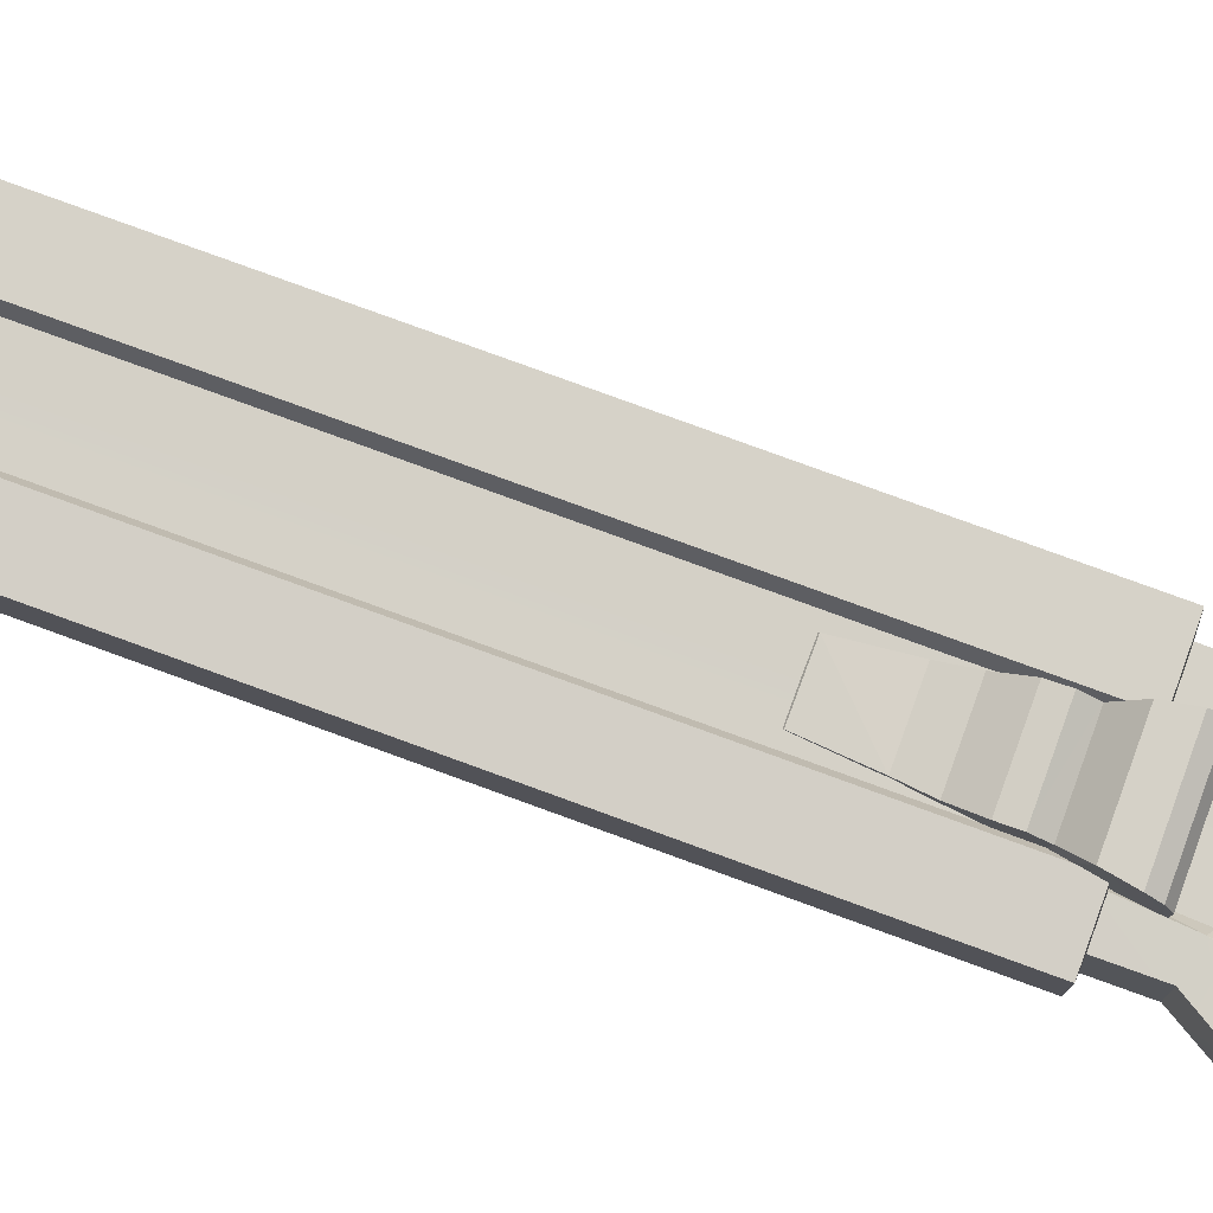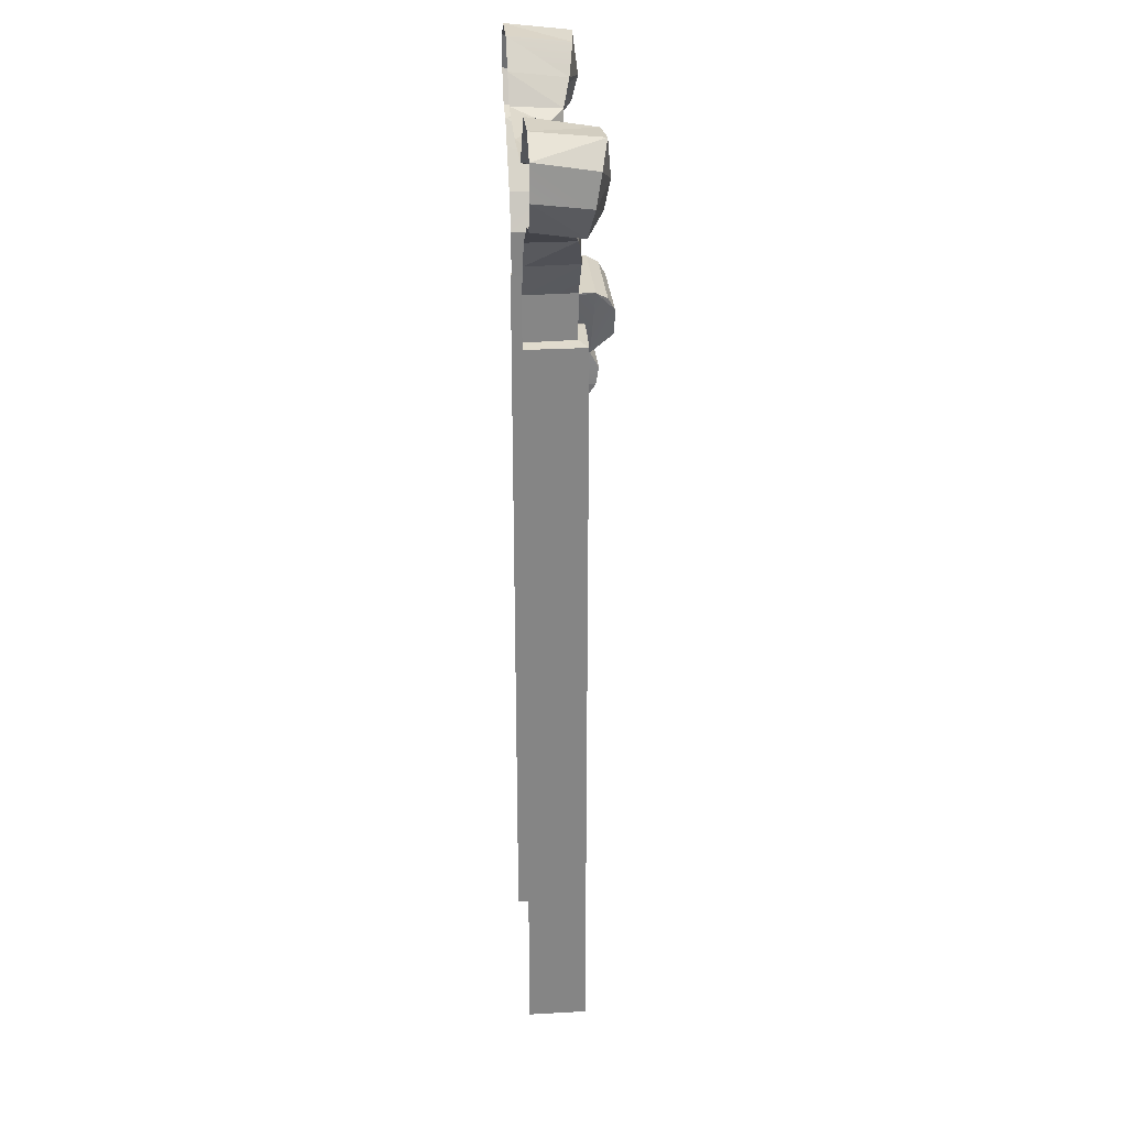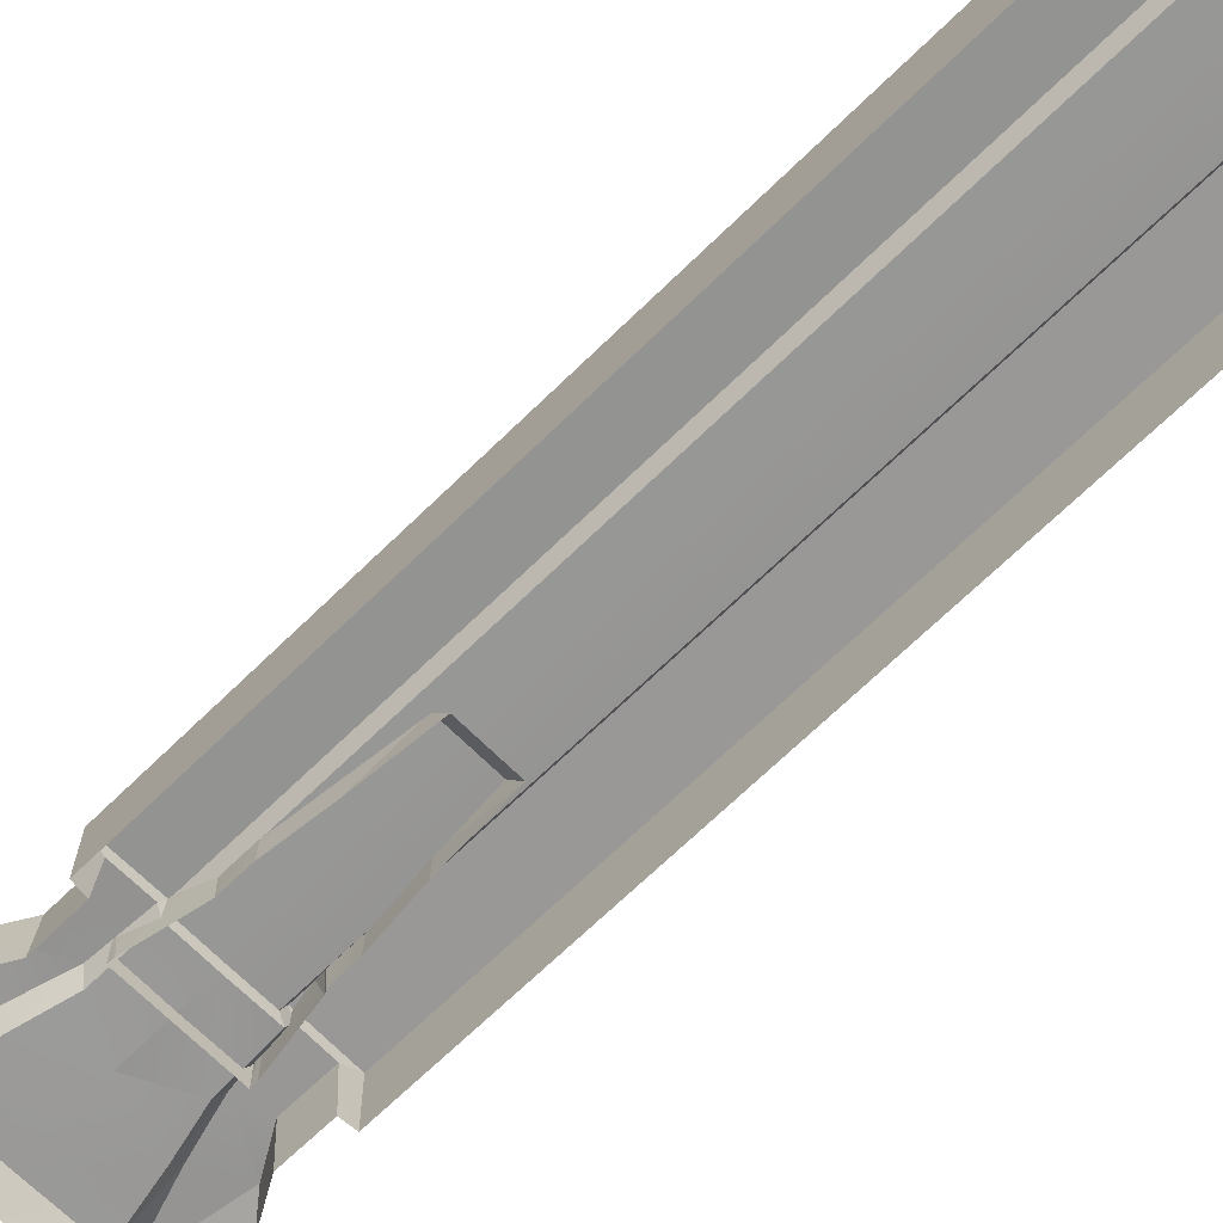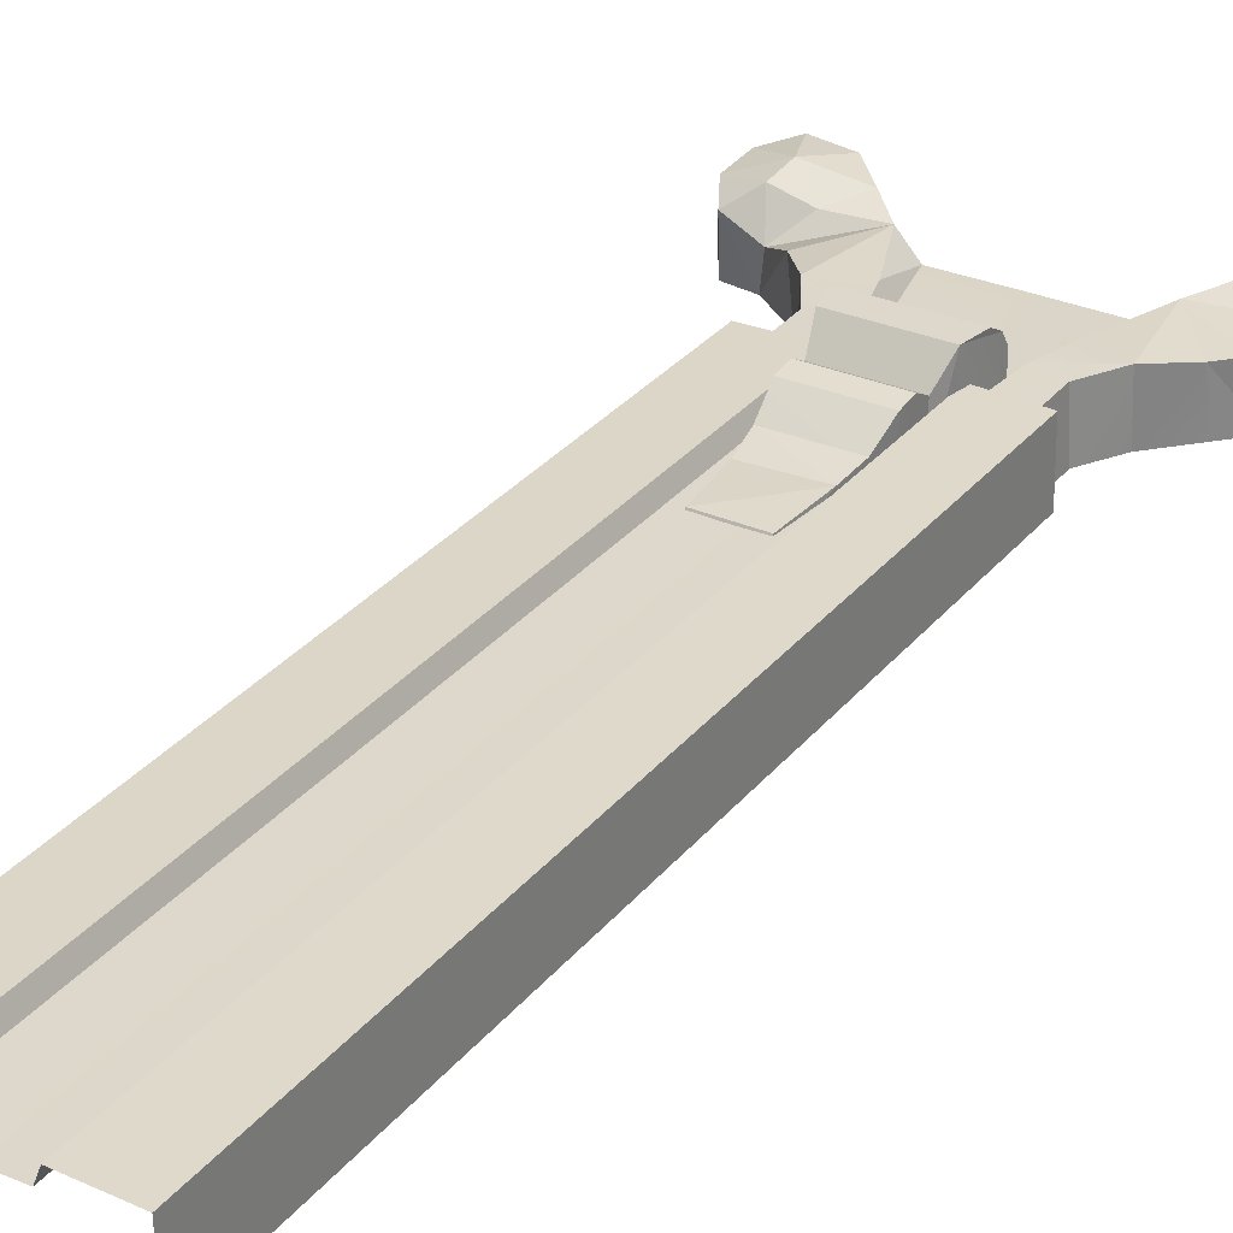
<metadata>
{"format":"obj","ext":"obj","renderer":"f3d","projection":"perspective","resolution":1024,"background":"white","views":[{"elev":79.5,"azim":110.0,"up":"+Z"},{"elev":28.6,"azim":-94.6,"up":"+Y"},{"elev":-67.6,"azim":-45.5,"up":"+Z"},{"elev":30.7,"azim":31.7,"up":"+Z"}]}
</metadata>
<code>
g Libel_Pillar_Deco
v -0.466 2.016 -0.3036
v -0.3851 1.878 -0.07777
v -0.4889 1.98 -0.04595
v -0.5812 2.136 -0.3036
v -0.6055 2.098 -0.02332
v -0.3851 1.878 -0.07777
v -0.466 2.016 -0.3036
v -0.3726 1.895 -0.3036
v -0.8075 1.741 -0.08747
v -0.9074 1.914 -0.3036
v -0.8839 1.878 -0.06338
v -0.9074 1.914 -0.3036
v -0.8075 1.741 -0.08747
v -0.8242 1.778 -0.3036
v -0.7738 2.139 -0.3036
v -0.6055 2.098 -0.02332
v -0.7656 2.108 -0.01196
v -0.6055 2.098 -0.02332
v -0.7738 2.139 -0.3036
v -0.5812 2.136 -0.3036
v -0.7656 2.108 -0.01196
v -0.8903 2.062 -0.3036
v -0.7738 2.139 -0.3036
v -0.8903 2.062 -0.3036
v -0.7656 2.108 -0.01196
v -0.8674 2.013 -0.03938
v -0.8839 1.878 -0.06338
v -0.8903 2.062 -0.3036
v -0.8674 2.013 -0.03938
v -0.9074 1.914 -0.3036
v -0.6989 1.932 0.008047
v -0.5853 1.85 -0.07378
v -0.7143 1.816 -0.01892
v -0.3851 1.878 -0.07777
v -0.4383 1.507 -0.07428
v -0.5528 1.642 -0.09521
v -0.4383 1.507 -0.07428
v -0.3851 1.878 -0.07777
v -0.2667 1.589 -0.07768
v -0.2076 1.381 -0.07553
v -0.1959 1.156 -0.07584
v -0.3513 1.355 -0.07848
v -0.352 1.156 -0.07975
v -0.4383 1.507 -0.07428
v 0.003333 1.873 -0.3036
v -0.2832 1.841 -0.1466
v -0.3726 1.895 -0.3036
v -0.2832 1.841 -0.1466
v 0.003333 1.873 -0.3036
v 0.003333 1.843 -0.147
v 0.3045 1.841 -0.1466
v -0.6055 2.098 -0.02332
v -0.6989 1.932 0.008047
v -0.7656 2.108 -0.01196
v -0.7656 2.108 -0.01196
v -0.6989 1.932 0.008047
v -0.8674 2.013 -0.03938
v -0.8674 2.013 -0.03938
v -0.6989 1.932 0.008047
v -0.8839 1.878 -0.06338
v -0.8839 1.878 -0.06338
v -0.7143 1.816 -0.01892
v -0.8075 1.741 -0.08747
v -0.5853 1.85 -0.07378
v -0.4889 1.98 -0.04595
v -0.3851 1.878 -0.07777
v -0.5853 1.85 -0.07378
v -0.6989 1.932 0.008047
v -0.4889 1.98 -0.04595
v -0.5528 1.642 -0.09521
v -0.6944 1.756 -0.3011
v -0.6721 1.74 -0.1563
v -0.6944 1.756 -0.3011
v -0.5528 1.642 -0.09521
v -0.523 1.631 -0.3036
v -0.6721 1.74 -0.1563
v -0.5853 1.85 -0.07378
v -0.3851 1.878 -0.07777
v -0.6721 1.74 -0.1563
v -0.7143 1.816 -0.01892
v -0.5853 1.85 -0.07378
v -0.7143 1.816 -0.01892
v -0.8839 1.878 -0.06338
v -0.6989 1.932 0.008047
v -0.6989 1.932 0.008047
v -0.6055 2.098 -0.02332
v -0.4889 1.98 -0.04595
v -0.6944 1.756 -0.3011
v -0.8075 1.741 -0.08747
v -0.6721 1.74 -0.1563
v -0.8075 1.741 -0.08747
v -0.6944 1.756 -0.3011
v -0.8242 1.778 -0.3036
v -0.8075 1.741 -0.08747
v -0.7143 1.816 -0.01892
v -0.6721 1.74 -0.1563
v -0.5528 1.642 -0.09521
v -0.4474 1.506 -0.3036
v -0.523 1.631 -0.3036
v -0.4474 1.506 -0.3036
v -0.5528 1.642 -0.09521
v -0.4383 1.507 -0.07428
v -0.4383 1.507 -0.07428
v -0.3652 1.357 -0.3036
v -0.4474 1.506 -0.3036
v -0.3513 1.355 -0.07848
v -0.3513 1.355 -0.07848
v -0.3659 1.157 -0.3036
v -0.3652 1.357 -0.3036
v -0.352 1.156 -0.07975
v 0.003333 1.502 -0.1399
v -0.1783 1.402 -0.134
v -0.2245 1.588 -0.1395
v 0.003333 1.843 -0.147
v -0.2832 1.841 -0.1466
v 0.003333 1.156 -0.1377
v -0.1765 1.156 -0.1339
v 0.2525 1.588 -0.1395
v 0.2063 1.402 -0.134
v 0.3045 1.841 -0.1466
v 0.003333 1.502 -0.1399
v 0.1961 1.156 -0.1339
v -0.6721 1.74 -0.1563
v -0.3851 1.878 -0.07777
v -0.5528 1.642 -0.09521
v -0.3726 1.895 -0.3036
v -0.2832 1.841 -0.1466
v -0.3851 1.878 -0.07777
v -0.2832 1.841 -0.1466
v -0.2667 1.589 -0.07768
v -0.3851 1.878 -0.07777
v -0.2667 1.589 -0.07768
v -0.2832 1.841 -0.1466
v -0.2245 1.588 -0.1395
v -0.2076 1.381 -0.07553
v -0.2076 1.381 -0.07553
v -0.2245 1.588 -0.1395
v -0.1783 1.402 -0.134
v -0.2076 1.381 -0.07553
v -0.1765 1.156 -0.1339
v -0.1959 1.156 -0.07584
v -0.1765 1.156 -0.1339
v -0.2076 1.381 -0.07553
v -0.1783 1.402 -0.134
v -0.1959 1.156 -0.07584
v -0.4235 1.151 -0.04143
v -0.352 1.156 -0.07975
v -0.1726 1.151 -0.03515
v -0.352 1.156 -0.07975
v -0.4268 1.152 -0.3043
v -0.3659 1.157 -0.3036
v -0.4235 1.151 -0.04143
v 0.003333 1.156 -0.1377
v -0.1485 1.151 -0.09316
v -0.1765 1.156 -0.1339
v 0.003333 1.151 -0.09494
v 0.1706 1.151 -0.09316
v 0.1961 1.156 -0.1339
v -0.1765 1.156 -0.1339
v -0.1726 1.151 -0.03515
v -0.1959 1.156 -0.07584
v -0.1485 1.151 -0.09316
v -0.1726 1.151 -0.03515
v -0.4235 -2.236 -0.04143
v -0.4235 1.151 -0.04143
v -0.1726 -2.236 -0.03515
v -0.4235 1.151 -0.04143
v -0.4268 -2.234 -0.3043
v -0.4268 1.152 -0.3043
v -0.4235 -2.236 -0.04143
v 0.003333 1.151 -0.09494
v -0.1485 -2.236 -0.09316
v -0.1485 1.151 -0.09316
v 0.003333 -2.236 -0.09494
v 0.1706 -2.236 -0.09316
v 0.1706 1.151 -0.09316
v -0.1485 1.151 -0.09316
v -0.1726 -2.236 -0.03515
v -0.1726 1.151 -0.03515
v -0.1485 -2.236 -0.09316
v 0.466 2.016 -0.3036
v 0.3938 1.878 -0.07777
v 0.3813 1.895 -0.3036
v 0.3938 1.878 -0.07777
v 0.466 2.016 -0.3036
v 0.4889 1.98 -0.04595
v 0.5812 2.136 -0.3036
v 0.6055 2.098 -0.02332
v 0.4889 1.98 -0.04595
v 0.466 2.016 -0.3036
v 0.8075 1.741 -0.08747
v 0.9074 1.914 -0.3036
v 0.8242 1.778 -0.3036
v 0.9074 1.914 -0.3036
v 0.8075 1.741 -0.08747
v 0.8839 1.878 -0.06338
v 0.7738 2.139 -0.3036
v 0.6055 2.098 -0.02332
v 0.5812 2.136 -0.3036
v 0.6055 2.098 -0.02332
v 0.7738 2.139 -0.3036
v 0.7656 2.108 -0.01196
v 0.7656 2.108 -0.01196
v 0.8903 2.062 -0.3036
v 0.8674 2.013 -0.03938
v 0.8903 2.062 -0.3036
v 0.7656 2.108 -0.01196
v 0.7738 2.139 -0.3036
v 0.8839 1.878 -0.06338
v 0.8903 2.062 -0.3036
v 0.9074 1.914 -0.3036
v 0.8674 2.013 -0.03938
v 0.6989 1.932 0.008047
v 0.7143 1.816 -0.01892
v 0.5853 1.895 -0.07378
v 0.3938 1.878 -0.07777
v 0.4496 1.507 -0.07428
v 0.2947 1.589 -0.07768
v 0.2356 1.381 -0.07553
v 0.358 1.355 -0.07848
v 0.2187 1.156 -0.07584
v 0.3587 1.156 -0.07975
v 0.4496 1.507 -0.07428
v 0.4496 1.507 -0.07428
v 0.3938 1.878 -0.07777
v 0.5727 1.641 -0.09521
v 0.3045 1.841 -0.1466
v 0.003333 1.873 -0.3036
v 0.3813 1.895 -0.3036
v 0.6055 2.098 -0.02332
v 0.7656 2.108 -0.01196
v 0.6989 1.932 0.008047
v 0.7656 2.108 -0.01196
v 0.8674 2.013 -0.03938
v 0.6989 1.932 0.008047
v 0.8674 2.013 -0.03938
v 0.8839 1.878 -0.06338
v 0.6989 1.932 0.008047
v 0.8839 1.878 -0.06338
v 0.8075 1.741 -0.08747
v 0.7143 1.816 -0.01892
v 0.5853 1.895 -0.07378
v 0.3938 1.878 -0.07777
v 0.4889 1.98 -0.04595
v 0.5853 1.895 -0.07378
v 0.4889 1.98 -0.04595
v 0.6989 1.932 0.008047
v 0.5727 1.641 -0.09521
v 0.6956 1.755 -0.3036
v 0.5976 1.653 -0.3036
v 0.6956 1.755 -0.3036
v 0.5727 1.641 -0.09521
v 0.6803 1.74 -0.08918
v 0.6803 1.74 -0.08918
v 0.3938 1.878 -0.07777
v 0.5853 1.895 -0.07378
v 0.5727 1.641 -0.09521
v 0.6803 1.74 -0.08918
v 0.5853 1.895 -0.07378
v 0.7143 1.816 -0.01892
v 0.7143 1.816 -0.01892
v 0.6989 1.932 0.008047
v 0.8839 1.878 -0.06338
v 0.6989 1.932 0.008047
v 0.4889 1.98 -0.04595
v 0.6055 2.098 -0.02332
v 0.6956 1.755 -0.3036
v 0.8075 1.741 -0.08747
v 0.8242 1.778 -0.3036
v 0.8075 1.741 -0.08747
v 0.6956 1.755 -0.3036
v 0.6803 1.74 -0.08918
v 0.8075 1.741 -0.08747
v 0.6803 1.74 -0.08918
v 0.7143 1.816 -0.01892
v 0.5727 1.641 -0.09521
v 0.4587 1.506 -0.3036
v 0.4496 1.507 -0.07428
v 0.5976 1.653 -0.3036
v 0.4496 1.507 -0.07428
v 0.3719 1.357 -0.3036
v 0.358 1.355 -0.07848
v 0.4587 1.506 -0.3036
v 0.358 1.355 -0.07848
v 0.3726 1.157 -0.3036
v 0.3587 1.156 -0.07975
v 0.3719 1.357 -0.3036
v 0.3813 1.895 -0.3036
v 0.3938 1.878 -0.07777
v 0.3045 1.841 -0.1466
v 0.3045 1.841 -0.1466
v 0.2947 1.589 -0.07768
v 0.2525 1.588 -0.1395
v 0.2947 1.589 -0.07768
v 0.3045 1.841 -0.1466
v 0.3938 1.878 -0.07777
v 0.2525 1.588 -0.1395
v 0.2356 1.381 -0.07553
v 0.2063 1.402 -0.134
v 0.2356 1.381 -0.07553
v 0.2525 1.588 -0.1395
v 0.2947 1.589 -0.07768
v 0.2356 1.381 -0.07553
v 0.1961 1.156 -0.1339
v 0.2063 1.402 -0.134
v 0.1961 1.156 -0.1339
v 0.2356 1.381 -0.07553
v 0.2187 1.156 -0.07584
v 0.2187 1.156 -0.07584
v 0.4302 1.151 -0.04143
v 0.1933 1.151 -0.03515
v 0.3587 1.156 -0.07975
v 0.3587 1.156 -0.07975
v 0.4335 1.152 -0.3043
v 0.4302 1.151 -0.04143
v 0.3726 1.157 -0.3036
v 0.1961 1.156 -0.1339
v 0.1933 1.151 -0.03515
v 0.1706 1.151 -0.09316
v 0.2187 1.156 -0.07584
v 0.1933 1.151 -0.03515
v 0.4302 -2.236 -0.04143
v 0.1933 -2.236 -0.03515
v 0.4302 1.151 -0.04143
v 0.4302 1.151 -0.04143
v 0.4335 -2.234 -0.3043
v 0.4302 -2.236 -0.04143
v 0.4335 1.152 -0.3043
v 0.1706 1.151 -0.09316
v 0.1933 -2.236 -0.03515
v 0.1706 -2.236 -0.09316
v 0.1933 1.151 -0.03515
v -0.09879 0.4003 -0.08815
v 0.1442 0.6404 -0.07762
v 0.1241 0.3985 -0.08815
v 0.1442 0.6404 -0.07762
v -0.09879 0.4003 -0.08815
v -0.124 0.6404 -0.08694
v 0.1735 1.015 -0.01312
v -0.1737 1.105 0.08275
v 0.1993 1.105 0.08277
v -0.149 1.015 -0.0132
v 0.1442 0.6404 -0.07762
v -0.1369 0.7598 -0.05863
v 0.1599 0.7598 -0.05659
v -0.1369 0.7598 -0.05863
v 0.1442 0.6404 -0.07762
v -0.124 0.6404 -0.08694
v 0.1599 0.7598 -0.05659
v -0.1494 0.8726 0.01228
v 0.1729 0.8726 0.01228
v -0.1369 0.7598 -0.05863
v 0.1729 0.8726 0.01228
v -0.1493 0.9485 0.02367
v 0.1738 0.9485 0.02367
v -0.1494 0.8726 0.01228
v 0.1738 0.9485 0.02367
v -0.149 1.015 -0.0132
v 0.1735 1.015 -0.01312
v -0.1493 0.9485 0.02367
v -0.2033 1.295 -0.1945
v 0.2279 1.295 0.004537
v -0.2022 1.295 0.004538
v 0.2287 1.295 -0.1945
v -0.2016 1.268 -0.1951
v -0.149 1.015 -0.0132
v -0.149 1.009 -0.1952
v -0.2022 1.295 0.004538
v -0.149 1.015 -0.0132
v -0.1933 1.216 0.08424
v -0.1737 1.105 0.08275
v -0.2022 1.295 0.004538
v -0.1933 1.216 0.08424
v -0.2022 1.295 0.004538
v -0.1988 1.267 0.05469
v -0.2033 1.295 -0.1945
v -0.2016 1.268 -0.1951
v 0.1459 0.6459 -0.1969
v 0.1599 0.7598 -0.05659
v 0.1719 0.8825 -0.1957
v 0.1442 0.6404 -0.07762
v 0.1729 0.8726 0.01228
v 0.1719 0.8825 -0.1957
v 0.1729 0.8726 0.01228
v 0.1729 0.9062 -0.1947
v 0.1738 0.9485 0.02367
v 0.1738 0.9945 -0.1946
v 0.1735 1.015 -0.01312
v 0.2287 1.295 -0.1945
v 0.2246 1.267 0.0547
v 0.2279 1.295 0.004537
v 0.2275 1.268 -0.1951
v 0.1993 1.105 0.08277
v 0.1817 1.009 -0.1952
v 0.2275 1.268 -0.1951
v 0.2246 1.267 0.0547
v 0.2287 1.295 -0.1945
v 0.2246 1.267 0.0547
v 0.1993 1.105 0.08277
v 0.219 1.216 0.08428
v 0.1817 1.009 -0.1952
v 0.1735 1.015 -0.01312
v 0.1993 1.105 0.08277
v 0.219 1.216 0.08428
v -0.1988 1.267 0.05469
v 0.2246 1.267 0.0547
v -0.1933 1.216 0.08424
v 0.1993 1.105 0.08277
v -0.1933 1.216 0.08424
v 0.219 1.216 0.08428
v -0.1737 1.105 0.08275
v -0.1241 0.6451 -0.1969
v -0.09879 0.4003 -0.08815
v -0.09885 0.3344 -0.1969
v -0.09879 0.4003 -0.08815
v -0.1241 0.6451 -0.1969
v -0.124 0.6404 -0.08694
v -0.1369 0.7598 -0.05863
v -0.1489 0.8825 -0.1957
v -0.1494 0.8726 0.01228
v -0.09885 0.3344 -0.1969
v 0.1241 0.3985 -0.08815
v 0.1264 0.333 -0.1969
v -0.09879 0.4003 -0.08815
v 0.1264 0.333 -0.1969
v 0.1442 0.6404 -0.07762
v 0.1459 0.6459 -0.1969
v 0.1442 0.6404 -0.07762
v 0.1264 0.333 -0.1969
v 0.1241 0.3985 -0.08815
v 0.2246 1.267 0.0547
v -0.2022 1.295 0.004538
v 0.2279 1.295 0.004537
v -0.1988 1.267 0.05469
v -0.1494 0.8726 0.01228
v -0.1489 0.8825 -0.1957
v -0.1494 0.9062 -0.1947
v -0.1493 0.9485 0.02367
v -0.1493 0.9945 -0.1946
v -0.149 1.015 -0.0132
v -0.1493 0.9945 -0.1946
v -0.149 1.009 -0.1952
v -0.149 1.015 -0.0132
v 0.1738 0.9945 -0.1946
v 0.1735 1.015 -0.01312
v 0.1817 1.009 -0.1952
g Libel_Pillar_Deco_0
f 3 2 1
f 1 4 3
f 5 3 4
f 8 7 6
f 11 10 9
f 14 13 12
f 17 16 15
f 20 19 18
f 23 22 21
f 26 25 24
f 29 28 27
f 30 27 28
f 33 32 31
f 36 35 34
f 39 38 37
f 39 37 40
f 40 42 41
f 43 41 42
f 42 40 44
f 47 46 45
f 50 49 48
f 50 51 49
f 54 53 52
f 57 56 55
f 60 59 58
f 63 62 61
f 66 65 64
f 69 68 67
f 72 71 70
f 75 74 73
f 78 77 76
f 81 80 79
f 84 83 82
f 87 86 85
f 90 89 88
f 93 92 91
f 96 95 94
f 99 98 97
f 102 101 100
f 105 104 103
f 106 103 104
f 109 108 107
f 110 107 108
f 113 112 111
f 111 114 113
f 115 113 114
f 111 112 116
f 117 116 112
f 111 118 114
f 119 118 111
f 120 114 118
f 121 116 119
f 122 119 116
f 125 124 123
f 128 127 126
f 131 130 129
f 134 133 132
f 132 135 134
f 138 137 136
f 141 140 139
f 144 143 142
f 147 146 145
f 148 145 146
f 151 150 149
f 152 149 150
f 155 154 153
f 156 153 154
f 156 157 153
f 158 153 157
f 161 160 159
f 162 159 160
f 165 164 163
f 166 163 164
f 169 168 167
f 170 167 168
f 173 172 171
f 174 171 172
f 174 175 171
f 176 171 175
f 179 178 177
f 180 177 178
f 183 182 181
f 186 185 184
f 188 187 186
f 190 189 187
f 193 192 191
f 196 195 194
f 199 198 197
f 202 201 200
f 205 204 203
f 208 207 206
f 211 210 209
f 212 209 210
f 215 214 213
f 218 217 216
f 218 219 217
f 219 221 220
f 222 220 221
f 220 223 219
f 226 225 224
f 229 228 227
f 232 231 230
f 235 234 233
f 238 237 236
f 241 240 239
f 244 243 242
f 247 246 245
f 250 249 248
f 253 252 251
f 256 255 254
f 255 257 254
f 260 259 258
f 263 262 261
f 266 265 264
f 269 268 267
f 272 271 270
f 275 274 273
f 278 277 276
f 279 276 277
f 282 281 280
f 283 280 281
f 286 285 284
f 287 284 285
f 290 289 288
f 293 292 291
f 296 295 294
f 299 298 297
f 302 301 300
f 305 304 303
f 308 307 306
f 311 310 309
f 312 309 310
f 315 314 313
f 316 313 314
f 319 318 317
f 320 317 318
f 323 322 321
f 324 321 322
f 327 326 325
f 328 325 326
f 331 330 329
f 332 329 330
f 335 334 333
f 338 337 336
f 341 340 339
f 342 339 340
f 345 344 343
f 348 347 346
f 351 350 349
f 352 349 350
f 355 354 353
f 356 353 354
f 359 358 357
f 360 357 358
f 363 362 361
f 364 361 362
f 367 366 365
f 366 368 365
f 371 370 369
f 370 372 369
f 375 374 373
f 377 374 376
f 380 379 378
f 381 378 379
f 379 380 382
f 385 384 383
f 384 385 386
f 387 386 385
f 388 386 387
f 391 390 389
f 390 393 392
f 392 393 394
f 397 396 395
f 400 399 398
f 403 402 401
f 406 405 404
f 407 404 405
f 410 409 408
f 411 408 409
f 414 413 412
f 417 416 415
f 417 418 416
f 419 416 418
f 418 420 419
f 423 422 421
f 424 421 422
f 427 426 425
f 430 429 428
f 433 432 431
f 434 431 432
f 437 436 435
f 435 438 437
f 439 437 438
f 438 440 439
f 443 442 441
f 446 445 444

</code>
